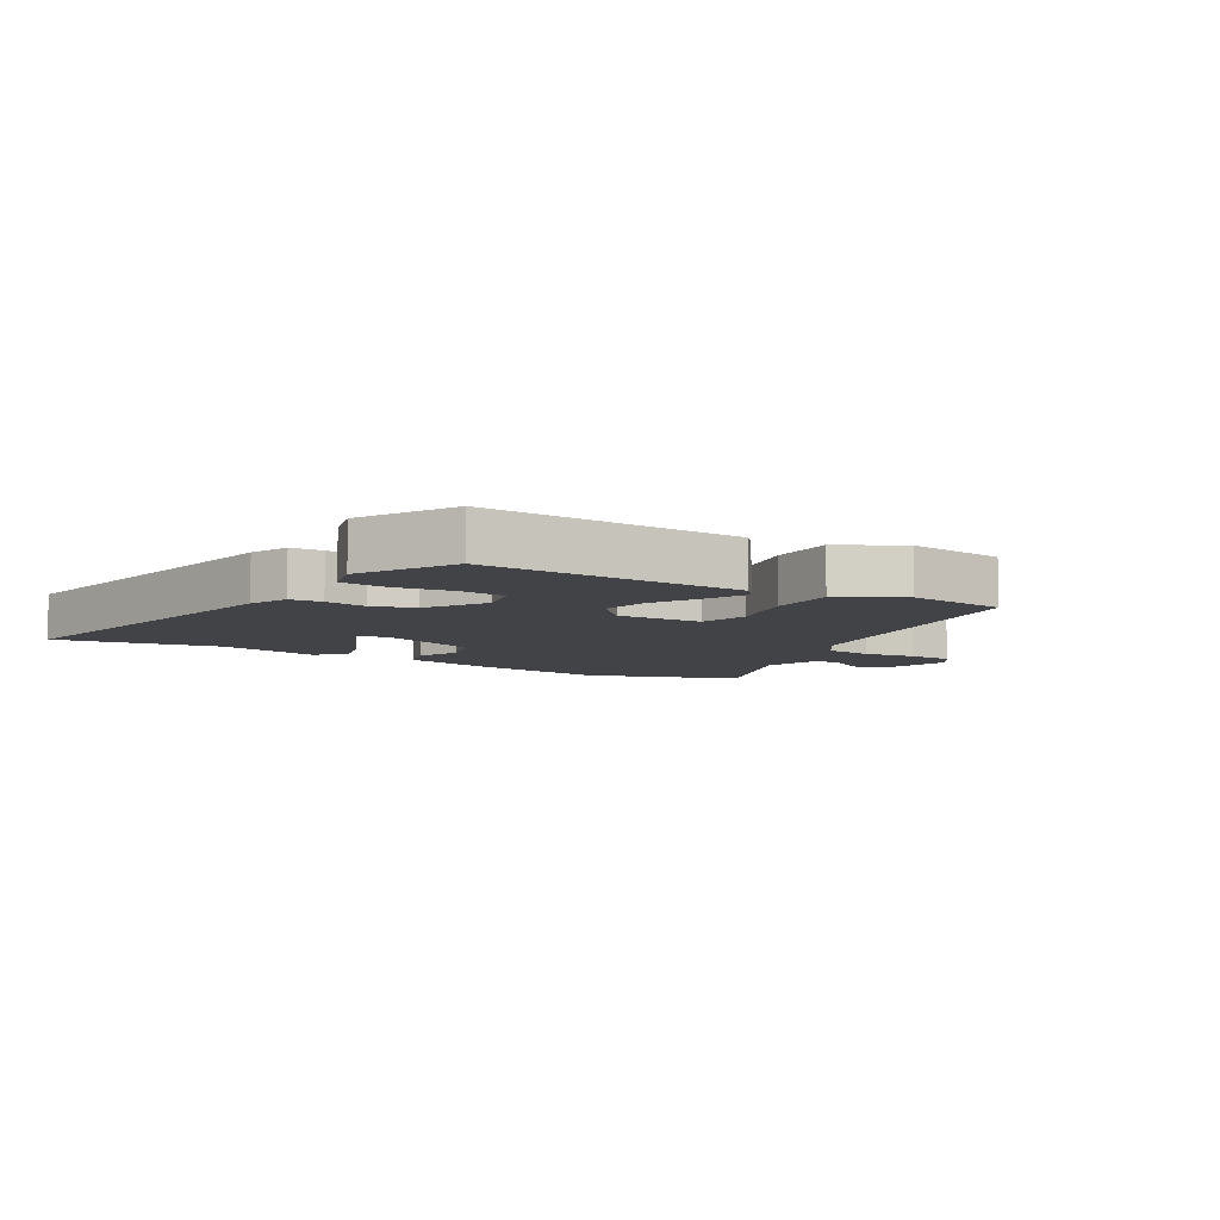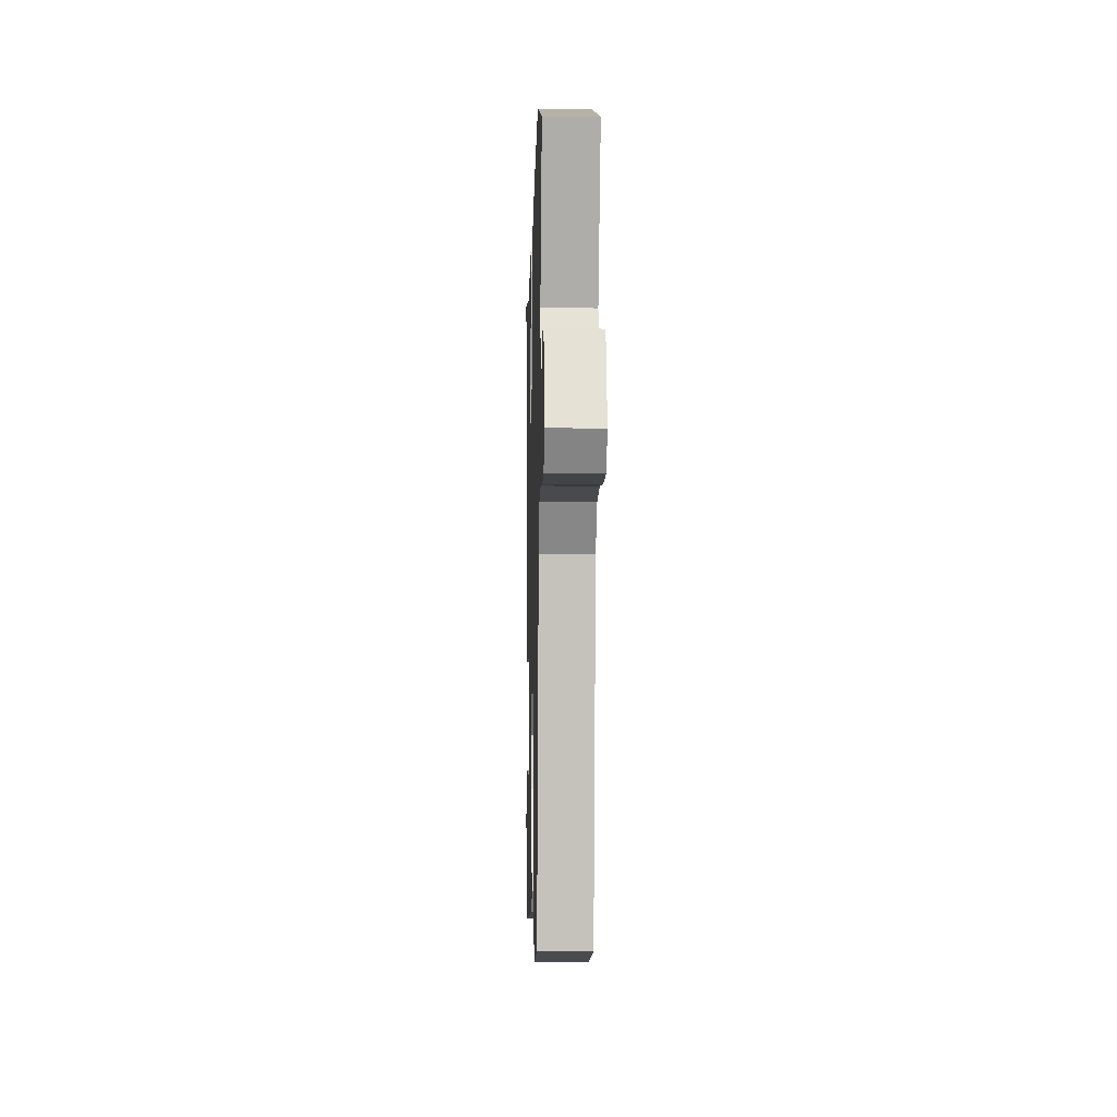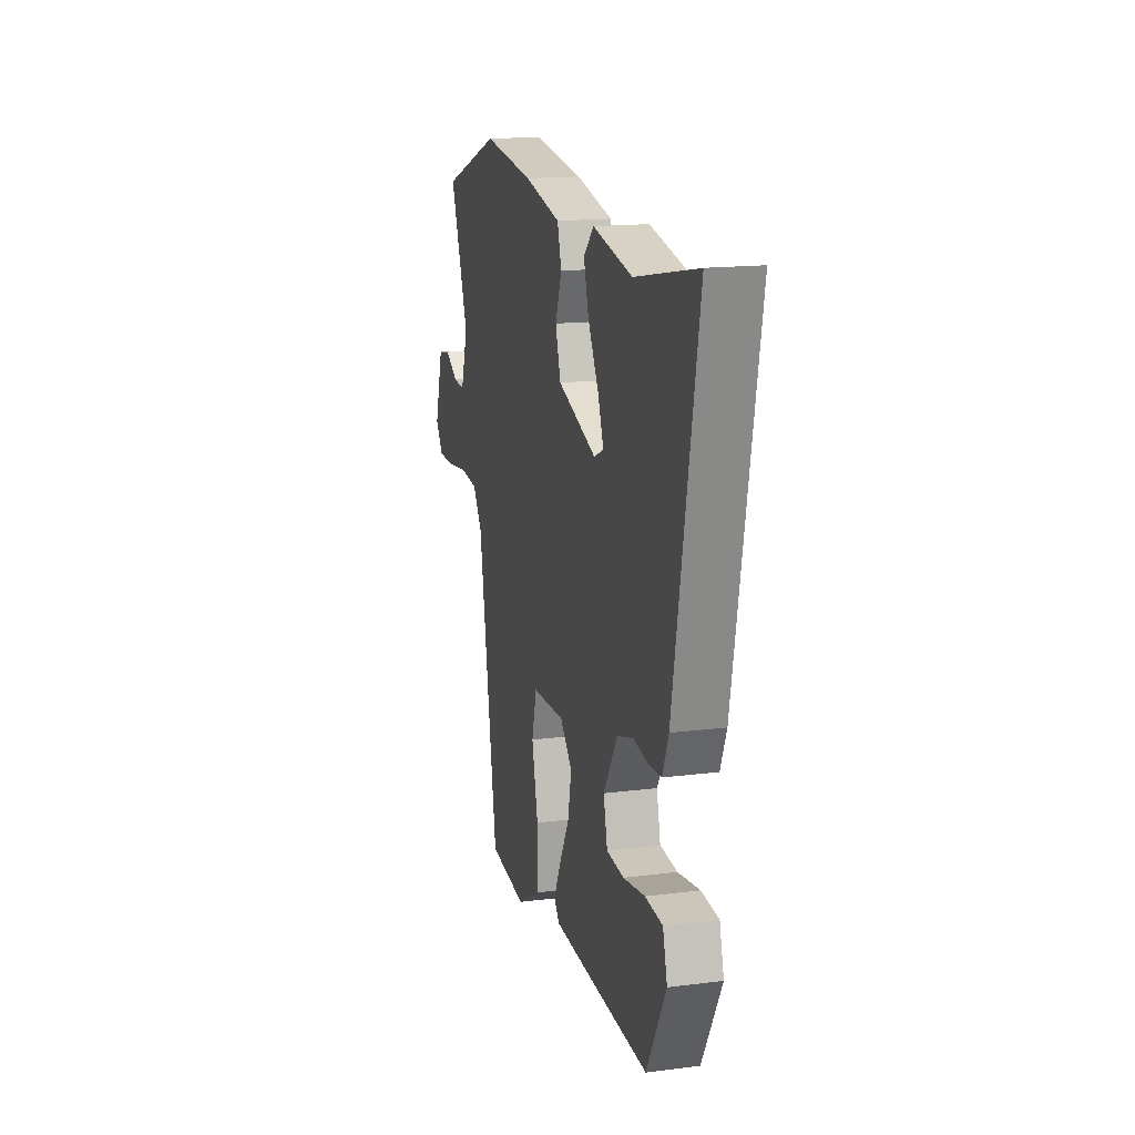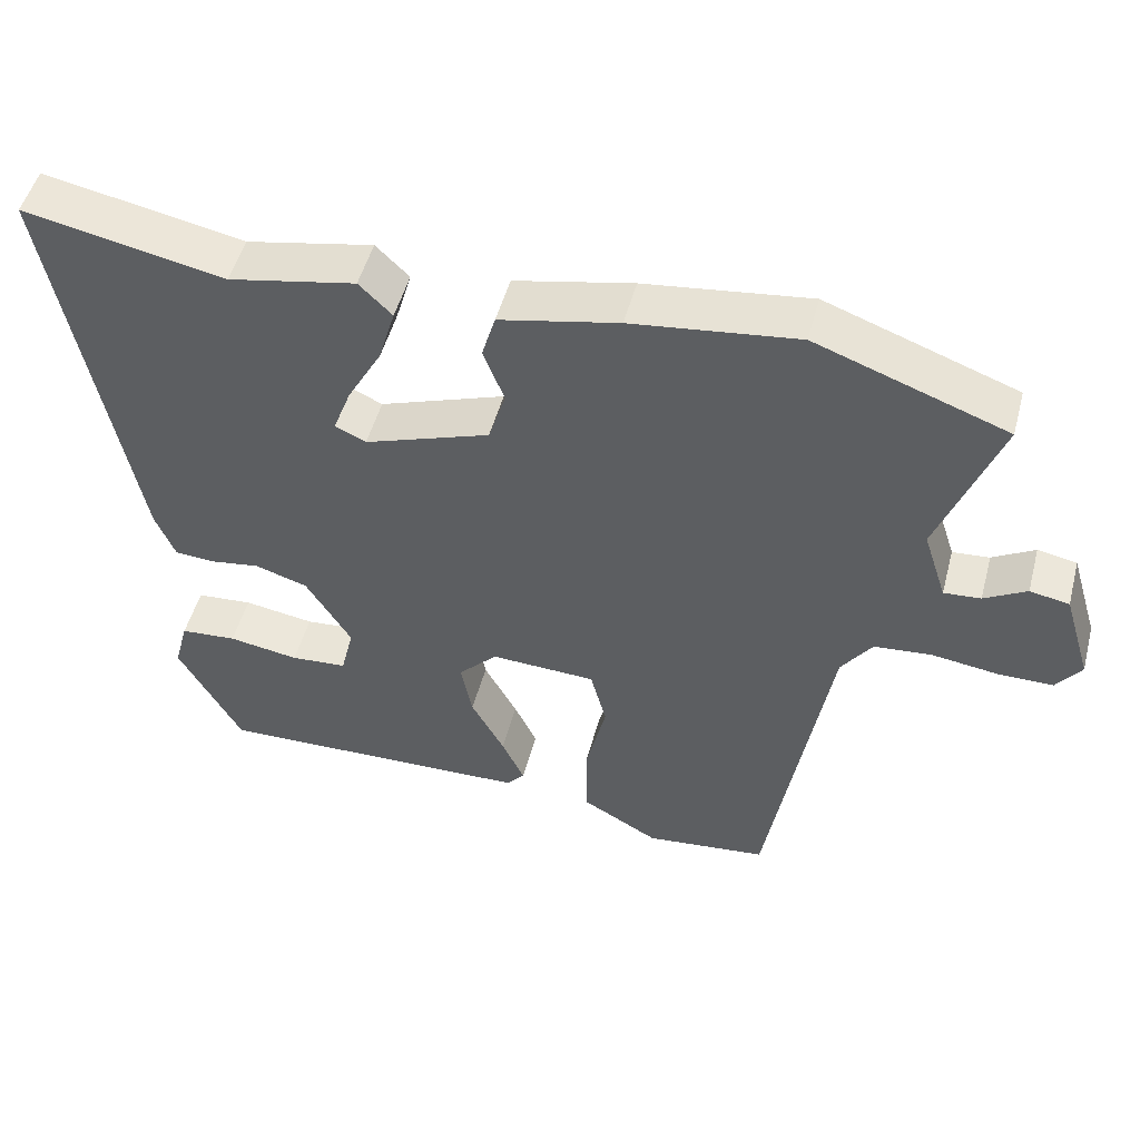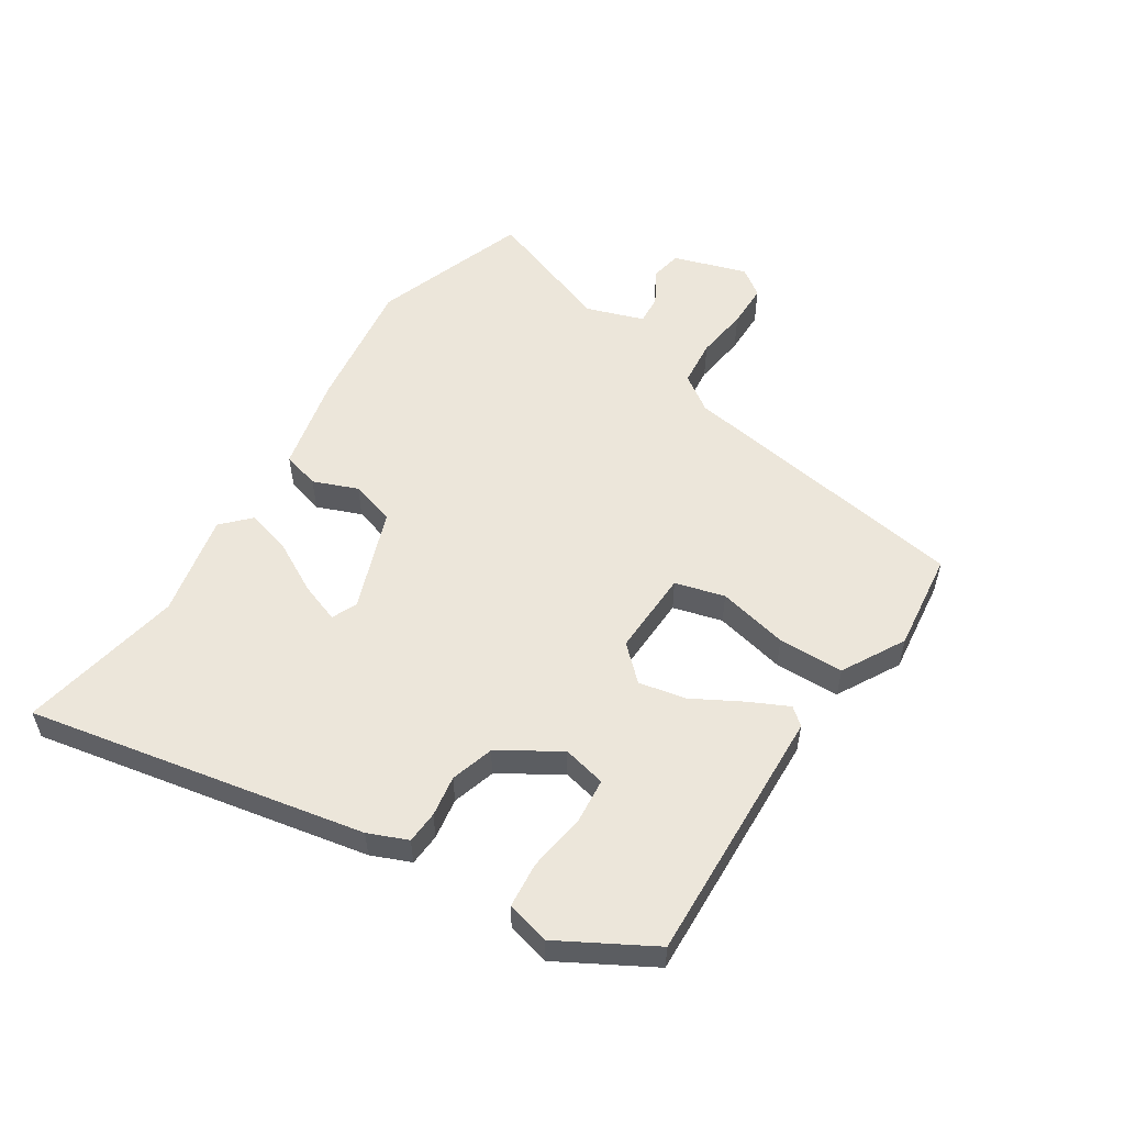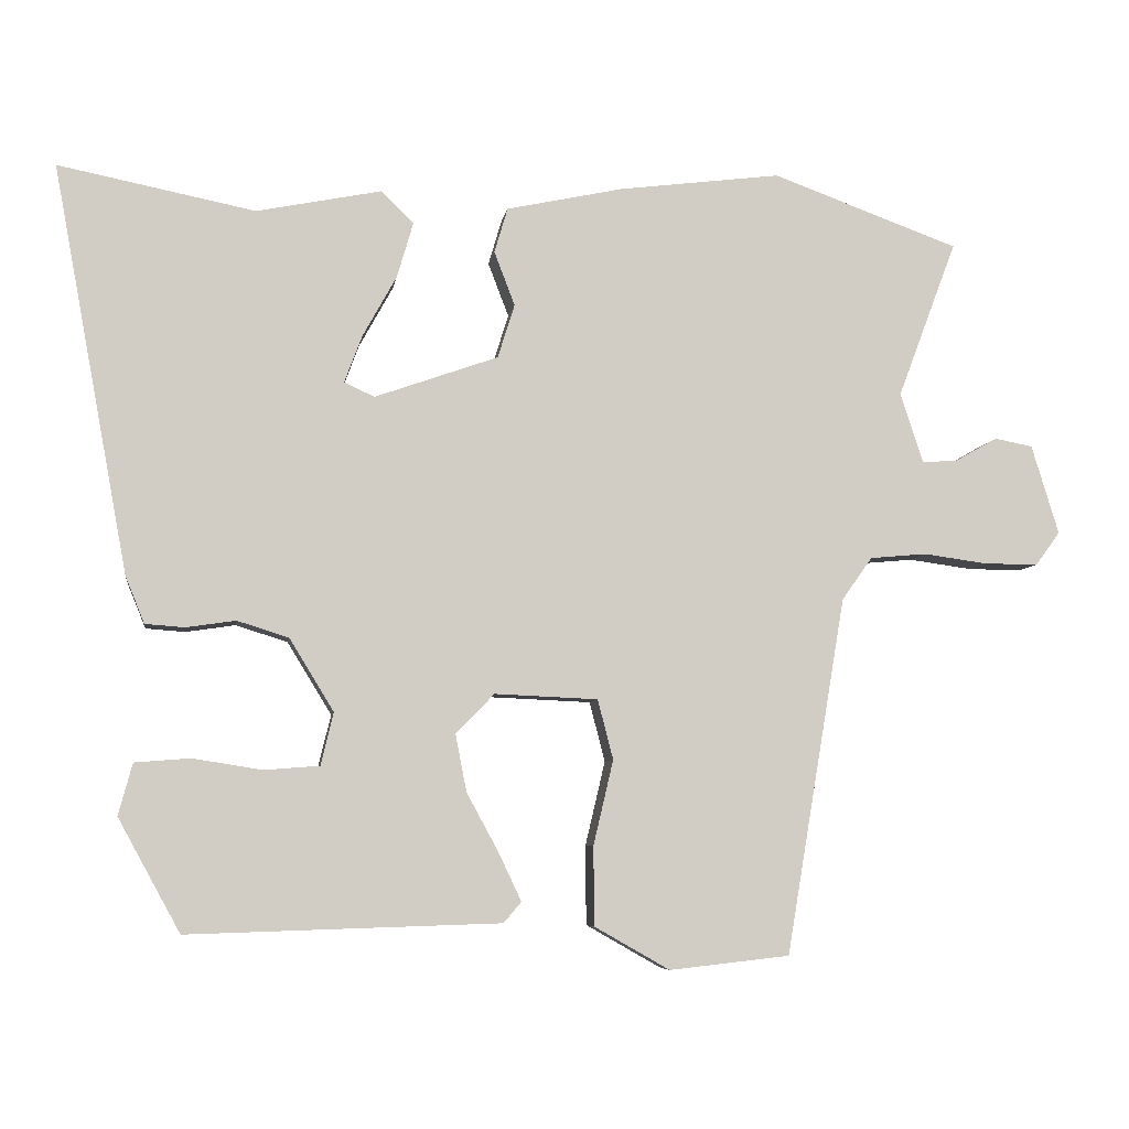
<metadata>
{"format":"obj","ext":"obj","renderer":"f3d","projection":"perspective","resolution":1024,"background":"white","views":[{"elev":-7.5,"azim":148.3,"up":"+Y"},{"elev":-7.7,"azim":-91.6,"up":"+Z"},{"elev":16.2,"azim":75.3,"up":"+Z"},{"elev":50.2,"azim":-165.3,"up":"+Z"},{"elev":54.4,"azim":122.2,"up":"+Y"},{"elev":-6.5,"azim":171.6,"up":"+Z"}]}
</metadata>
<code>
v -0.372 0.07 -0.527
v -0.453 0.07 -0.044
v -0.494 0.07 0.014
v -0.571 0.07 0.021
v -0.658 0.07 0.009
v -0.731 0.07 0.009
v -0.764 0.07 0.054
v -0.727 0.07 0.175
v -0.675 0.07 0.185
v -0.619 0.07 0.153
v -0.57 0.07 0.149
v -0.539 0.07 0.244
v -0.619 0.07 0.457
v -0.366 0.07 0.549
v -0.146 0.07 0.521
v 0.012 0.07 0.487
v 0.03 0.07 0.426
v 0.002 0.07 0.353
v 0.025 0.07 0.28
v 0.192 0.07 0.221
v 0.233 0.07 0.24
v 0.209 0.07 0.304
v 0.163 0.07 0.387
v 0.141 0.07 0.462
v 0.185 0.07 0.505
v 0.354 0.07 0.471
v 0.62 0.07 0.524
v 0.518 0.07 -0.026
v 0.492 0.07 -0.09
v 0.439 0.07 -0.094
v 0.372 0.07 -0.084
v 0.302 0.07 -0.106
v 0.242 0.07 -0.204
v 0.259 0.07 -0.275
v 0.334 0.07 -0.281
v 0.428 0.07 -0.266
v 0.503 0.07 -0.272
v 0.522 0.07 -0.342
v 0.438 0.07 -0.495
v 0.015 0.07 -0.482
v -0.009 0.07 -0.454
v 0.021 0.07 -0.39
v 0.065 0.07 -0.309
v 0.08 0.07 -0.232
v 0.028 0.07 -0.178
v -0.112 0.07 -0.184
v -0.133 0.07 -0.265
v -0.106 0.07 -0.38
v -0.107 0.07 -0.487
v -0.209 0.07 -0.545
v -0.372 0 -0.527
v -0.453 0 -0.044
v -0.494 0 0.014
v -0.571 0 0.021
v -0.658 0 0.009
v -0.731 0 0.009
v -0.764 0 0.054
v -0.727 0 0.175
v -0.675 0 0.185
v -0.619 0 0.153
v -0.57 0 0.149
v -0.539 0 0.244
v -0.619 0 0.457
v -0.366 0 0.549
v -0.146 0 0.521
v 0.012 0 0.487
v 0.03 0 0.426
v 0.002 0 0.353
v 0.025 0 0.28
v 0.192 0 0.221
v 0.233 0 0.24
v 0.209 0 0.304
v 0.163 0 0.387
v 0.141 0 0.462
v 0.185 0 0.505
v 0.354 0 0.471
v 0.62 0 0.524
v 0.518 0 -0.026
v 0.492 0 -0.09
v 0.439 0 -0.094
v 0.372 0 -0.084
v 0.302 0 -0.106
v 0.242 0 -0.204
v 0.259 0 -0.275
v 0.334 0 -0.281
v 0.428 0 -0.266
v 0.503 0 -0.272
v 0.522 0 -0.342
v 0.438 0 -0.495
v 0.015 0 -0.482
v -0.009 0 -0.454
v 0.021 0 -0.39
v 0.065 0 -0.309
v 0.08 0 -0.232
v 0.028 0 -0.178
v -0.112 0 -0.184
v -0.133 0 -0.265
v -0.106 0 -0.38
v -0.107 0 -0.487
v -0.209 0 -0.545
f 50 1 2
f 49 50 2
f 48 49 2
f 47 48 2
f 46 47 2 3
f 45 46 3
f 41 42 43
f 40 41 43
f 39 40 43
f 38 39 43
f 37 38 43
f 35 36 37
f 35 37 43
f 34 35 43
f 33 34 43 44
f 29 30 31
f 28 29 31
f 27 28 31
f 26 27 31
f 26 31 32
f 24 25 26
f 23 24 26
f 22 23 26
f 21 22 26
f 33 44 45
f 32 33 45
f 26 32 45
f 21 26 45
f 16 17 18
f 15 16 18
f 14 15 18
f 13 14 18
f 12 13 18
f 11 12 18 19
f 8 9 10
f 7 8 10
f 6 7 10
f 5 6 10
f 4 5 10
f 3 4 10 11
f 11 19 20
f 3 11 20
f 45 3 20
f 20 21 45
f 52 51 100
f 52 100 99
f 52 99 98
f 52 98 97
f 53 52 97 96
f 53 96 95
f 93 92 91
f 93 91 90
f 93 90 89
f 93 89 88
f 93 88 87
f 87 86 85
f 93 87 85
f 93 85 84
f 94 93 84 83
f 81 80 79
f 81 79 78
f 81 78 77
f 81 77 76
f 82 81 76
f 76 75 74
f 76 74 73
f 76 73 72
f 76 72 71
f 95 94 83
f 95 83 82
f 95 82 76
f 95 76 71
f 68 67 66
f 68 66 65
f 68 65 64
f 68 64 63
f 68 63 62
f 69 68 62 61
f 60 59 58
f 60 58 57
f 60 57 56
f 60 56 55
f 60 55 54
f 61 60 54 53
f 70 69 61
f 70 61 53
f 70 53 95
f 95 71 70
f 1 51 52 2
f 2 52 53 3
f 3 53 54 4
f 4 54 55 5
f 5 55 56 6
f 6 56 57 7
f 7 57 58 8
f 8 58 59 9
f 9 59 60 10
f 10 60 61 11
f 11 61 62 12
f 12 62 63 13
f 13 63 64 14
f 14 64 65 15
f 15 65 66 16
f 16 66 67 17
f 17 67 68 18
f 18 68 69 19
f 19 69 70 20
f 20 70 71 21
f 21 71 72 22
f 22 72 73 23
f 23 73 74 24
f 24 74 75 25
f 25 75 76 26
f 26 76 77 27
f 27 77 78 28
f 28 78 79 29
f 29 79 80 30
f 30 80 81 31
f 31 81 82 32
f 32 82 83 33
f 33 83 84 34
f 34 84 85 35
f 35 85 86 36
f 36 86 87 37
f 37 87 88 38
f 38 88 89 39
f 39 89 90 40
f 40 90 91 41
f 41 91 92 42
f 42 92 93 43
f 43 93 94 44
f 44 94 95 45
f 45 95 96 46
f 46 96 97 47
f 47 97 98 48
f 48 98 99 49
f 49 99 100 50
f 50 100 51 1

</code>
